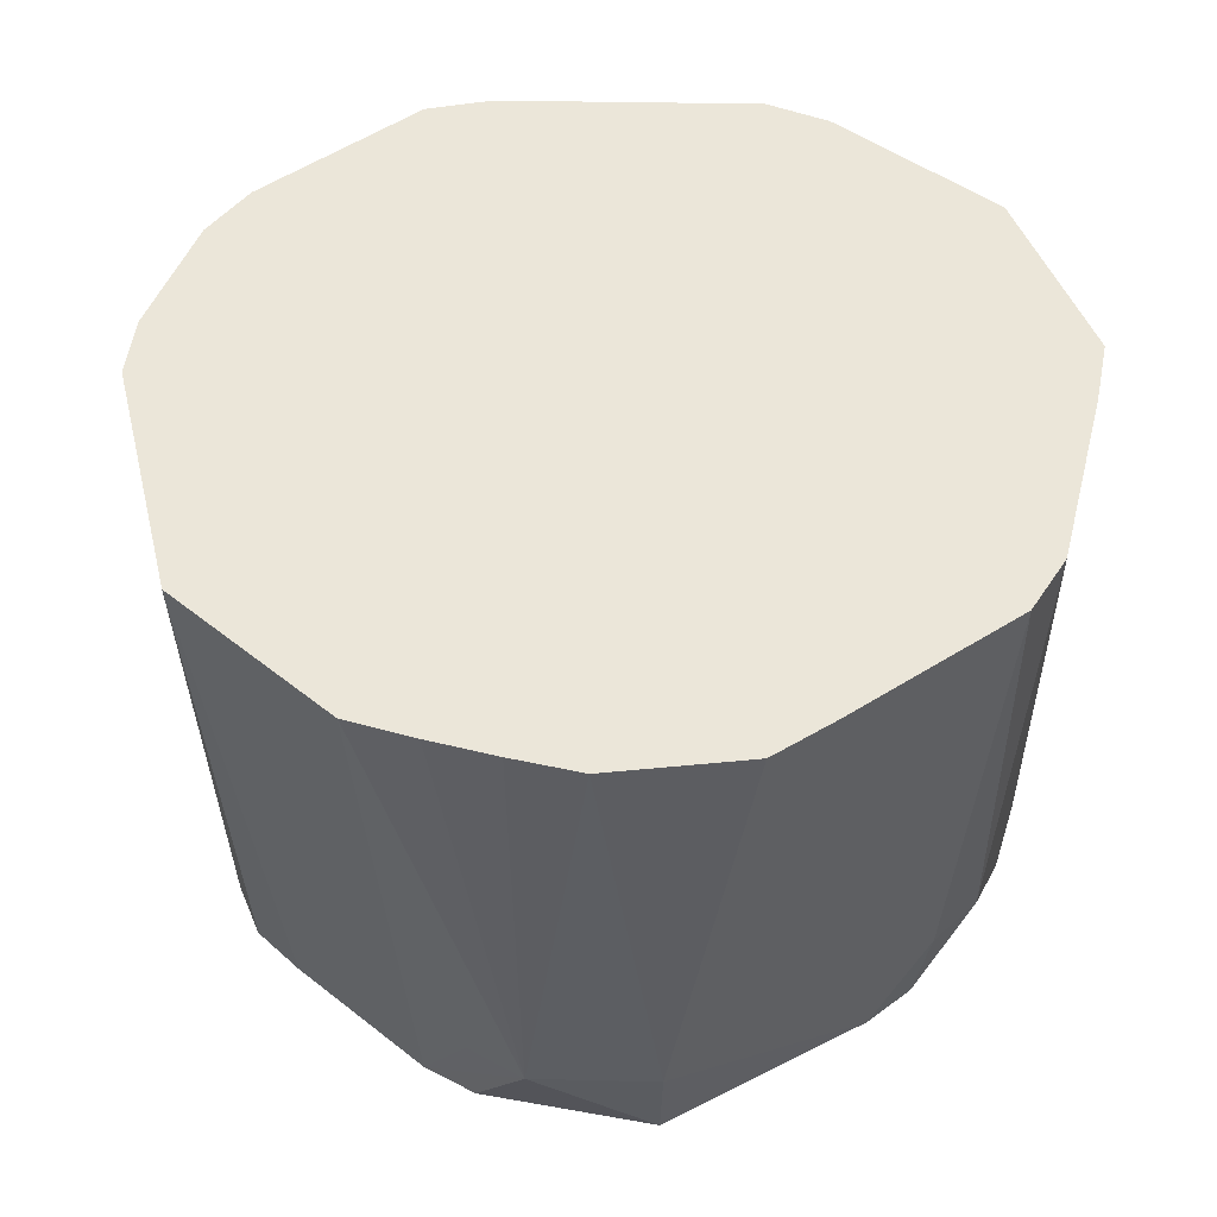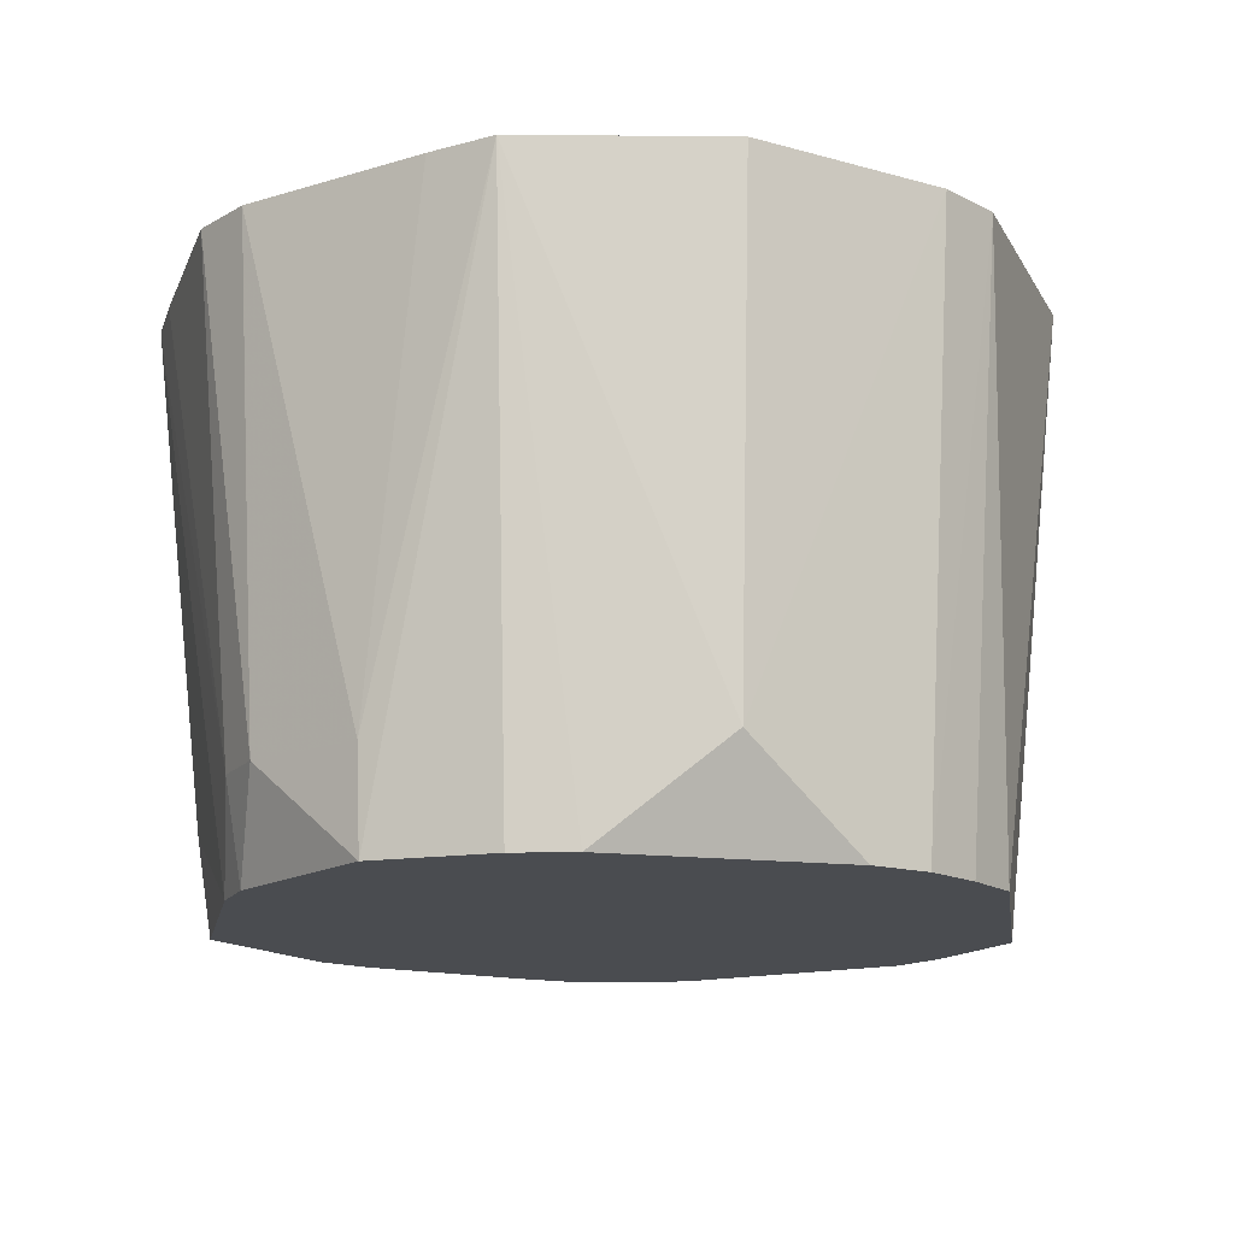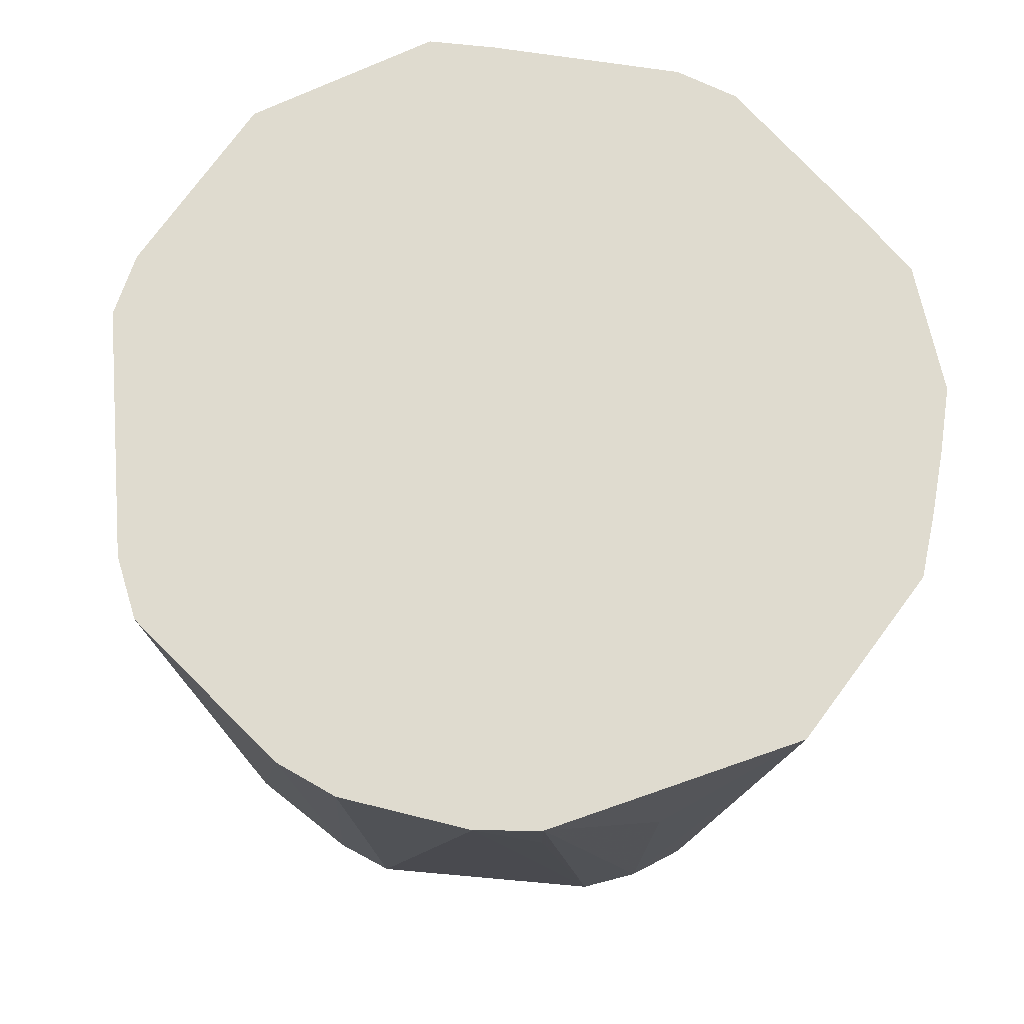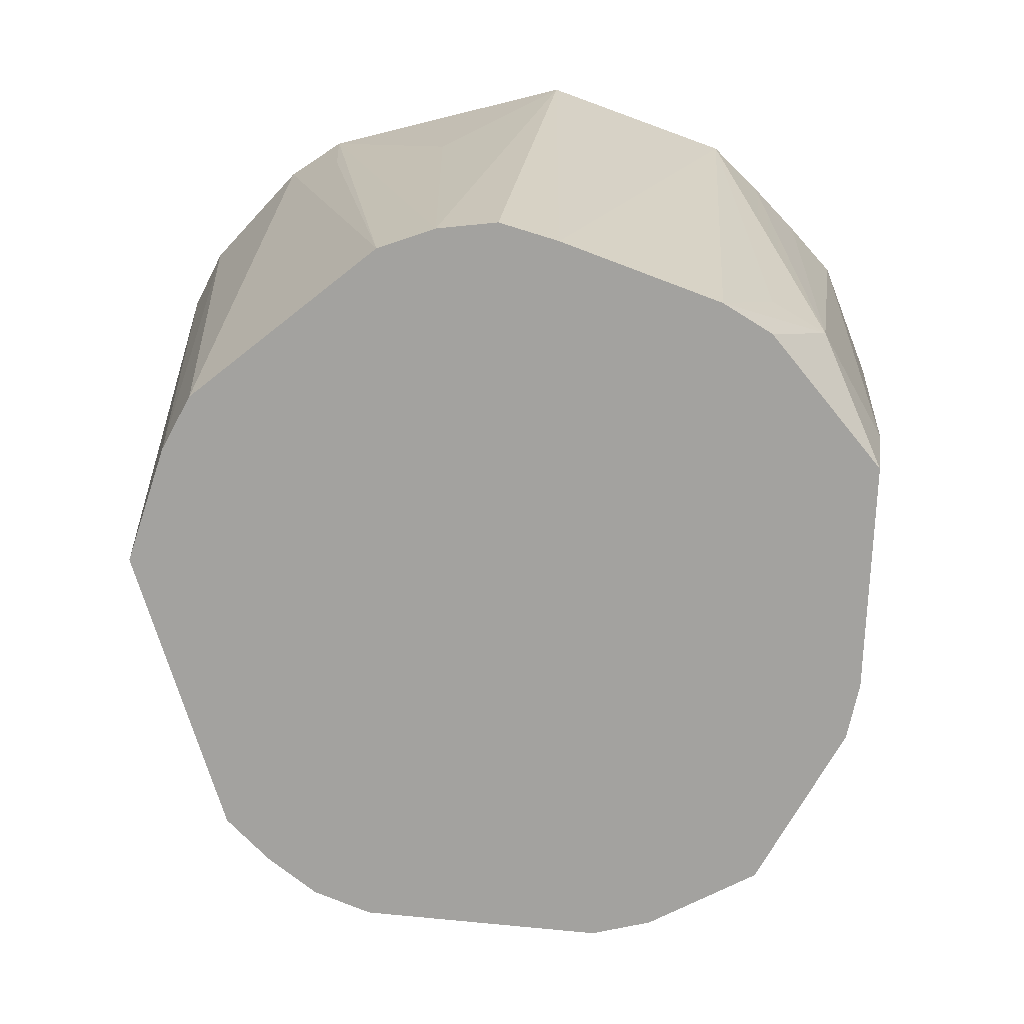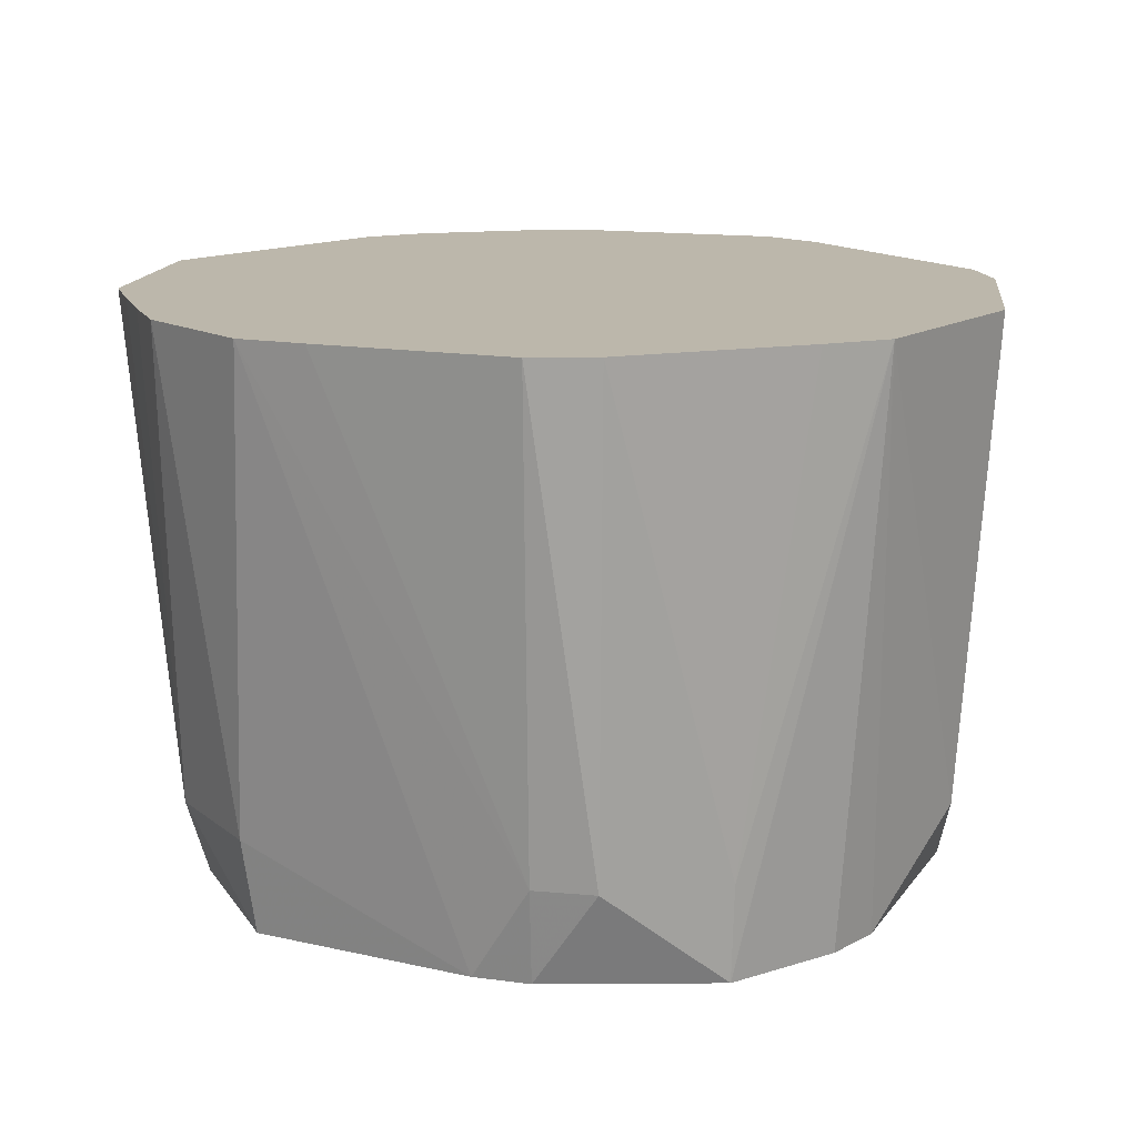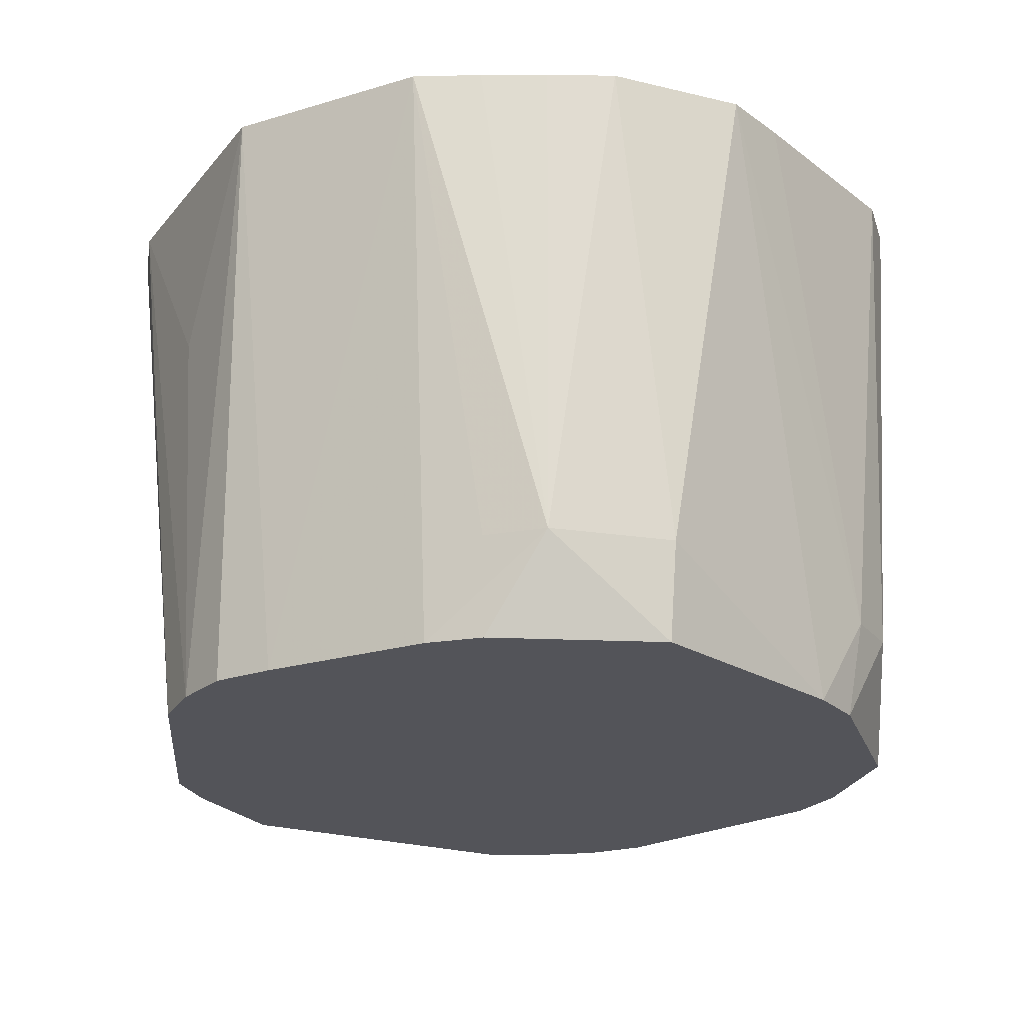
<metadata>
{"format":"obj","ext":"obj","renderer":"f3d","projection":"perspective","resolution":1024,"background":"white","views":[{"elev":47.2,"azim":-33.7,"up":"+Z"},{"elev":-15.0,"azim":75.1,"up":"+Z"},{"elev":70.4,"azim":-129.3,"up":"+Z"},{"elev":-72.5,"azim":-96.1,"up":"+Z"},{"elev":14.5,"azim":22.7,"up":"+Z"},{"elev":-23.8,"azim":-49.2,"up":"+Z"}]}
</metadata>
<code>
v 0.08915 0.02883 -0.07278
v 0.08485 0.04313 -0.07278
v 0.07675 0.0557 -0.07278
v 0.0671 0.06708 -0.07278
v 0.01325 0.08448 -0.07278
v -0.0001641 0.09576 -0.07278
v -0.02929 0.08946 -0.07278
v -0.04298 0.08384 -0.07278
v -0.08367 0.04236 -0.07278
v -0.08983 0.02895 -0.07278
v -0.09281 0.01449 -0.07278
v -0.08991 -0.0001856 -0.07278
v -0.07929 -0.0405 -0.07278
v -0.07312 -0.05319 -0.07278
v -0.05321 -0.0732 -0.07278
v -0.04273 -0.08373 -0.07278
v 0.01367 -0.08753 -0.07278
v 0.02772 -0.08601 -0.07278
v 0.05392 -0.07462 -0.07278
v 0.0681 -0.06845 -0.07278
v 0.07624 -0.0557 -0.07278
v 0.08435 -0.04325 -0.07278
v 0.08895 -0.02914 -0.07278
v 0.08891 -0.01429 -0.07278
v 0.09942 -0.0001856 -0.04899
v -0.0001641 0.097 -0.04899
v -0.07605 -0.05532 -0.04899
v -0.06949 -0.06952 -0.04899
v -0.04448 -0.08716 -0.04899
v 0.02905 -0.0901 -0.04899
v 0.04409 -0.08705 -0.04899
v 0.06912 -0.06947 -0.04899
v -0.0001641 0.1007 0.02235
v -0.09461 0.0305 0.02235
v -0.08338 0.06027 0.04613
v 0.1074 -0.0001856 0.06991
v 0.1027 0.0161 0.06991
v 0.09356 0.04757 0.06991
v 0.08474 0.0615 0.06991
v 0.03186 0.09837 0.06991
v 0.01644 0.1046 0.06991
v -0.03264 0.09976 0.06991
v -0.0481 0.09389 0.06991
v -0.07451 0.07416 0.06991
v -0.08502 0.06147 0.06991
v -0.1074 -0.0001856 0.06991
v -0.0953 -0.04866 0.06991
v -0.08487 -0.06173 0.06991
v -0.07421 -0.07423 0.06991
v -0.06295 -0.08661 0.06991
v -0.03323 -0.1019 0.06991
v -0.01626 -0.1018 0.06991
v 0.03231 -0.1001 0.06991
v 0.04724 -0.09323 0.06991
v 0.08326 -0.0608 0.06991
v 0.09538 -0.04887 0.06991
f 41 42 43
f 37 39 36
f 37 38 39
f 36 25 37
f 25 38 37
f 33 42 41
f 1 38 25
f 44 45 46
f 46 47 44
f 44 43 8
f 44 35 45
f 44 50 51
f 44 51 39
f 41 43 40
f 40 6 41
f 4 6 40
f 39 4 40
f 5 1 8
f 4 1 5
f 8 6 5
f 5 6 4
f 8 1 9
f 9 44 8
f 35 44 9
f 45 35 9
f 38 1 2
f 39 38 2
f 7 6 8
f 42 6 7
f 8 43 7
f 7 43 42
f 26 33 41
f 41 6 26
f 42 33 26
f 26 6 42
f 29 28 16
f 50 28 29
f 51 50 29
f 13 14 28
f 16 28 15
f 28 14 15
f 46 45 34
f 17 29 16
f 17 30 51
f 51 29 17
f 48 44 47
f 47 28 48
f 10 1 11
f 10 9 1
f 10 11 46
f 45 9 10
f 46 34 10
f 10 34 45
f 3 1 4
f 3 2 1
f 3 4 39
f 39 2 3
f 46 11 12
f 12 13 47
f 12 47 46
f 27 28 47
f 47 13 27
f 27 13 28
f 18 17 16
f 30 17 18
f 53 54 39
f 36 39 56
f 56 25 36
f 50 44 49
f 44 48 49
f 49 28 50
f 49 48 28
f 39 51 52
f 52 53 39
f 51 30 52
f 30 53 52
f 39 54 55
f 55 56 39
f 25 56 23
f 23 1 25
f 14 13 23
f 13 12 23
f 23 12 11
f 24 23 11
f 56 55 32
f 32 20 56
f 32 55 54
f 22 23 56
f 56 20 22
f 31 53 30
f 54 53 31
f 30 18 31
f 31 32 54
f 20 32 31
f 23 22 21
f 21 22 20
f 16 23 21
f 21 18 16
f 19 31 18
f 20 31 19
f 18 21 19
f 19 21 20
f 43 44 40
f 40 44 39
f 23 15 14
f 16 15 23
f 1 23 24
f 11 1 24

</code>
